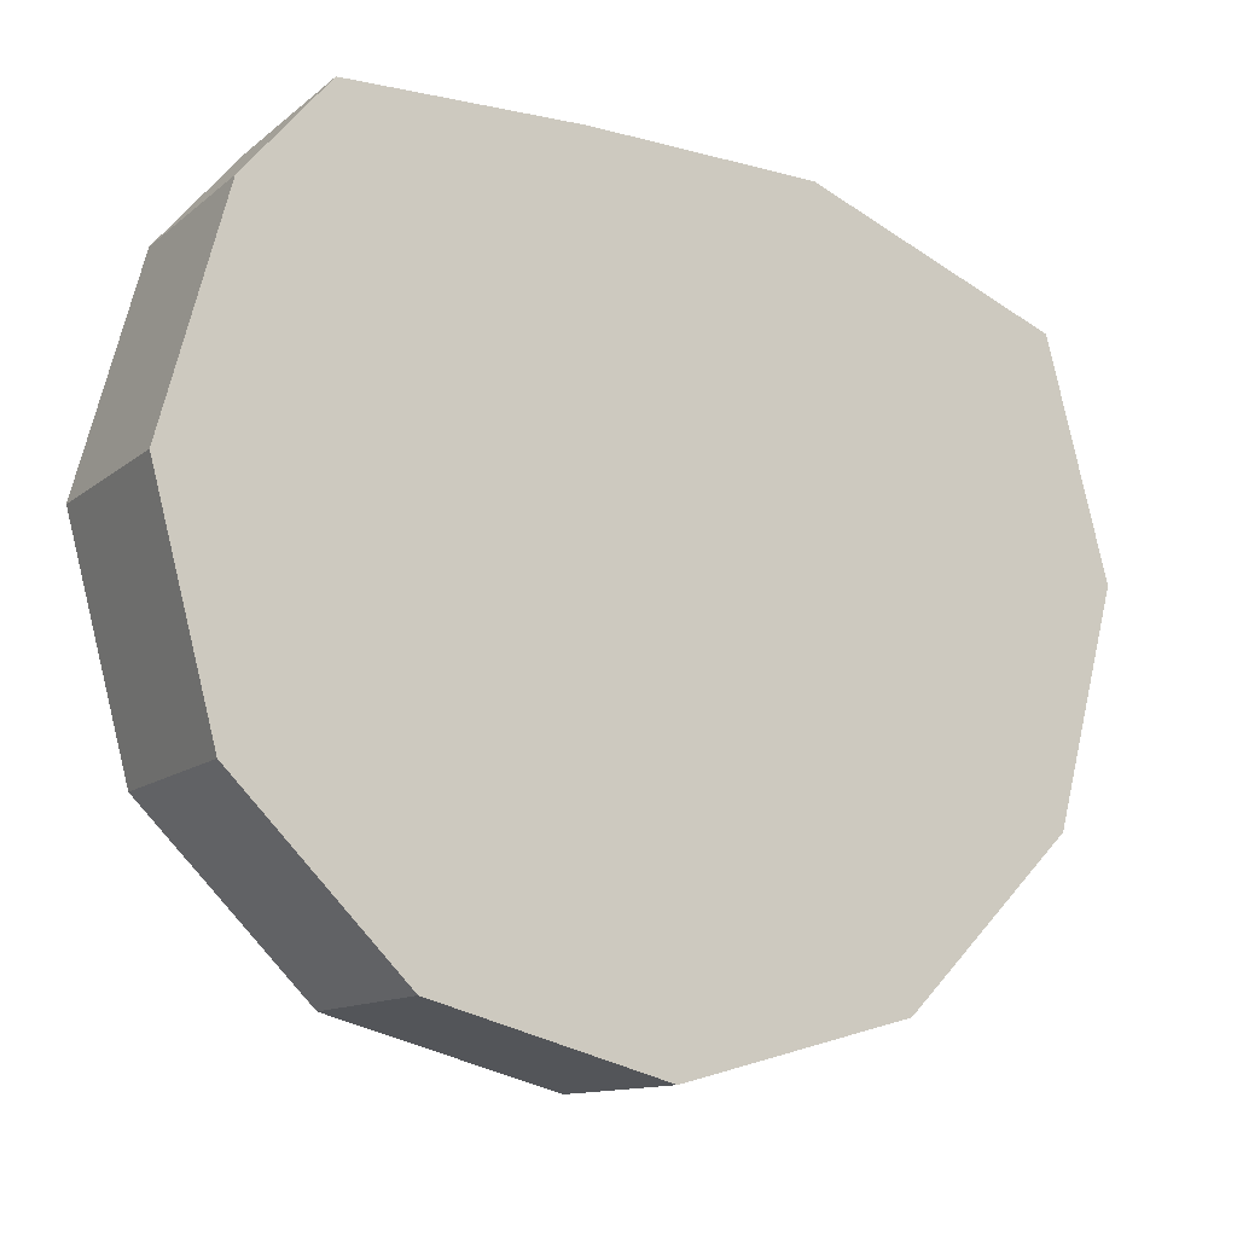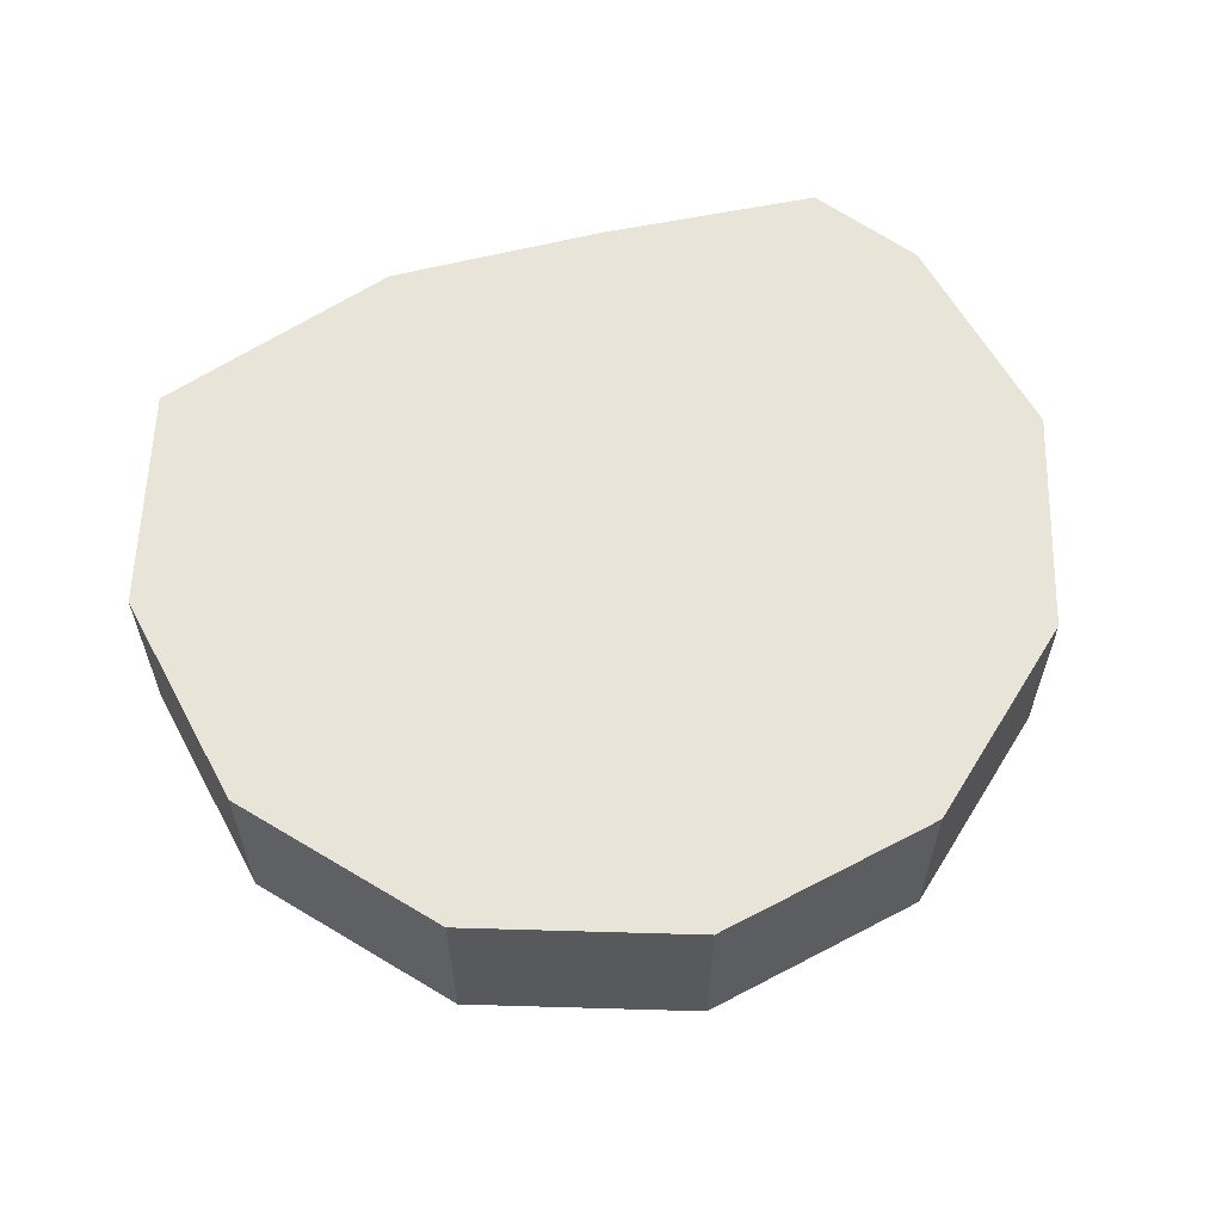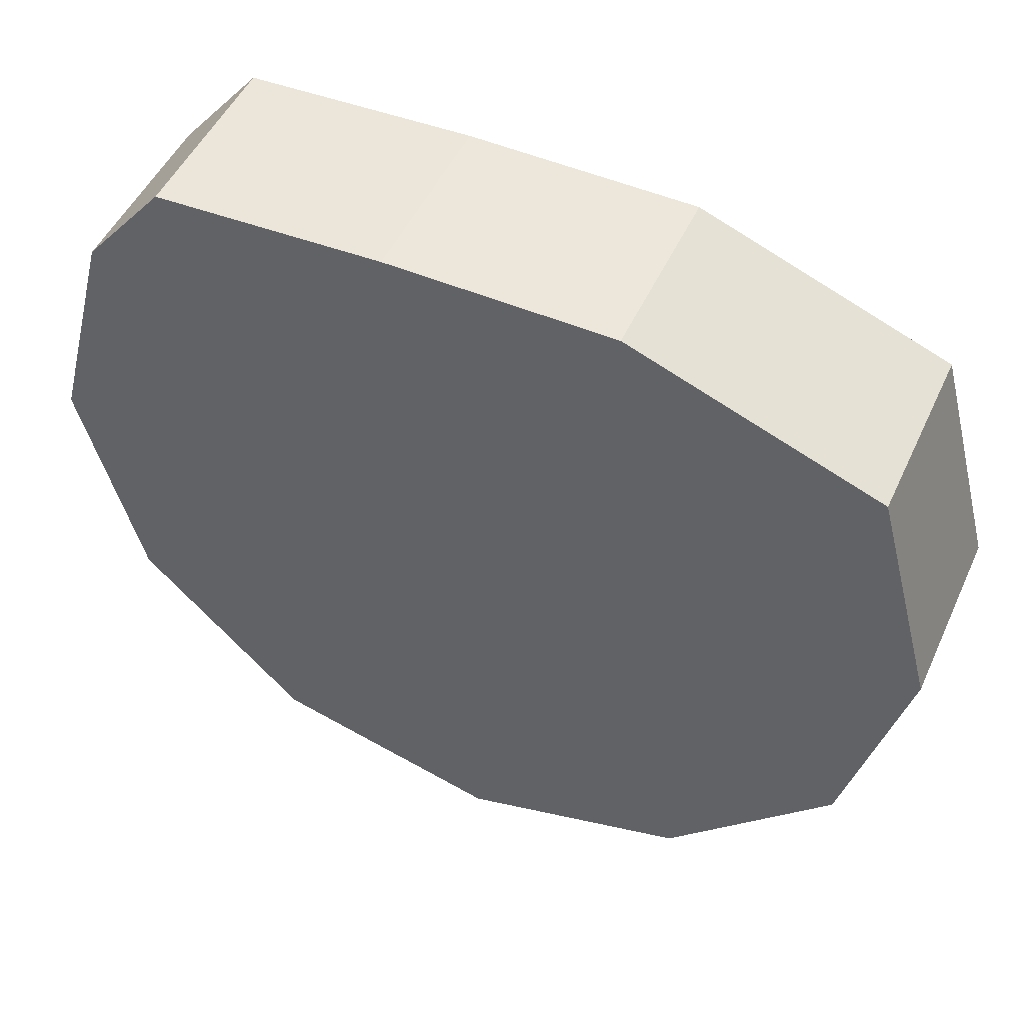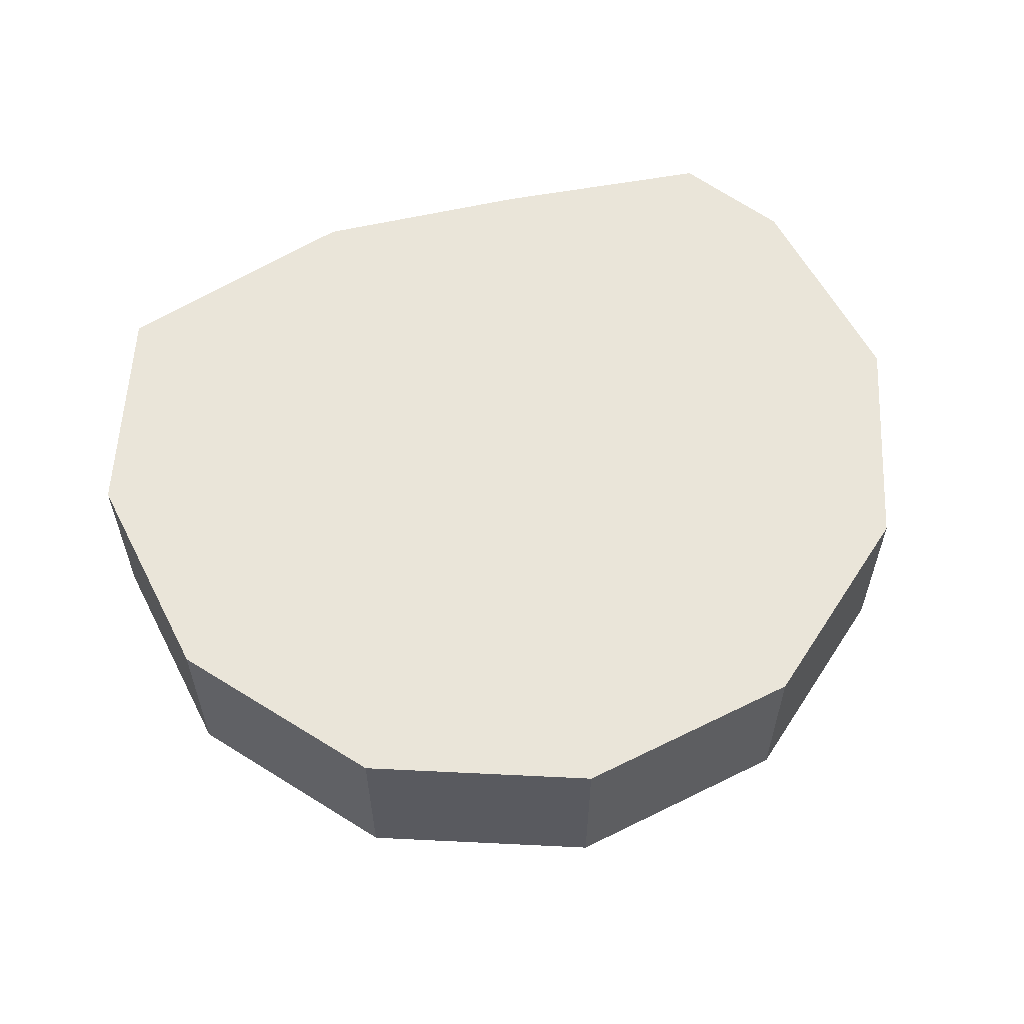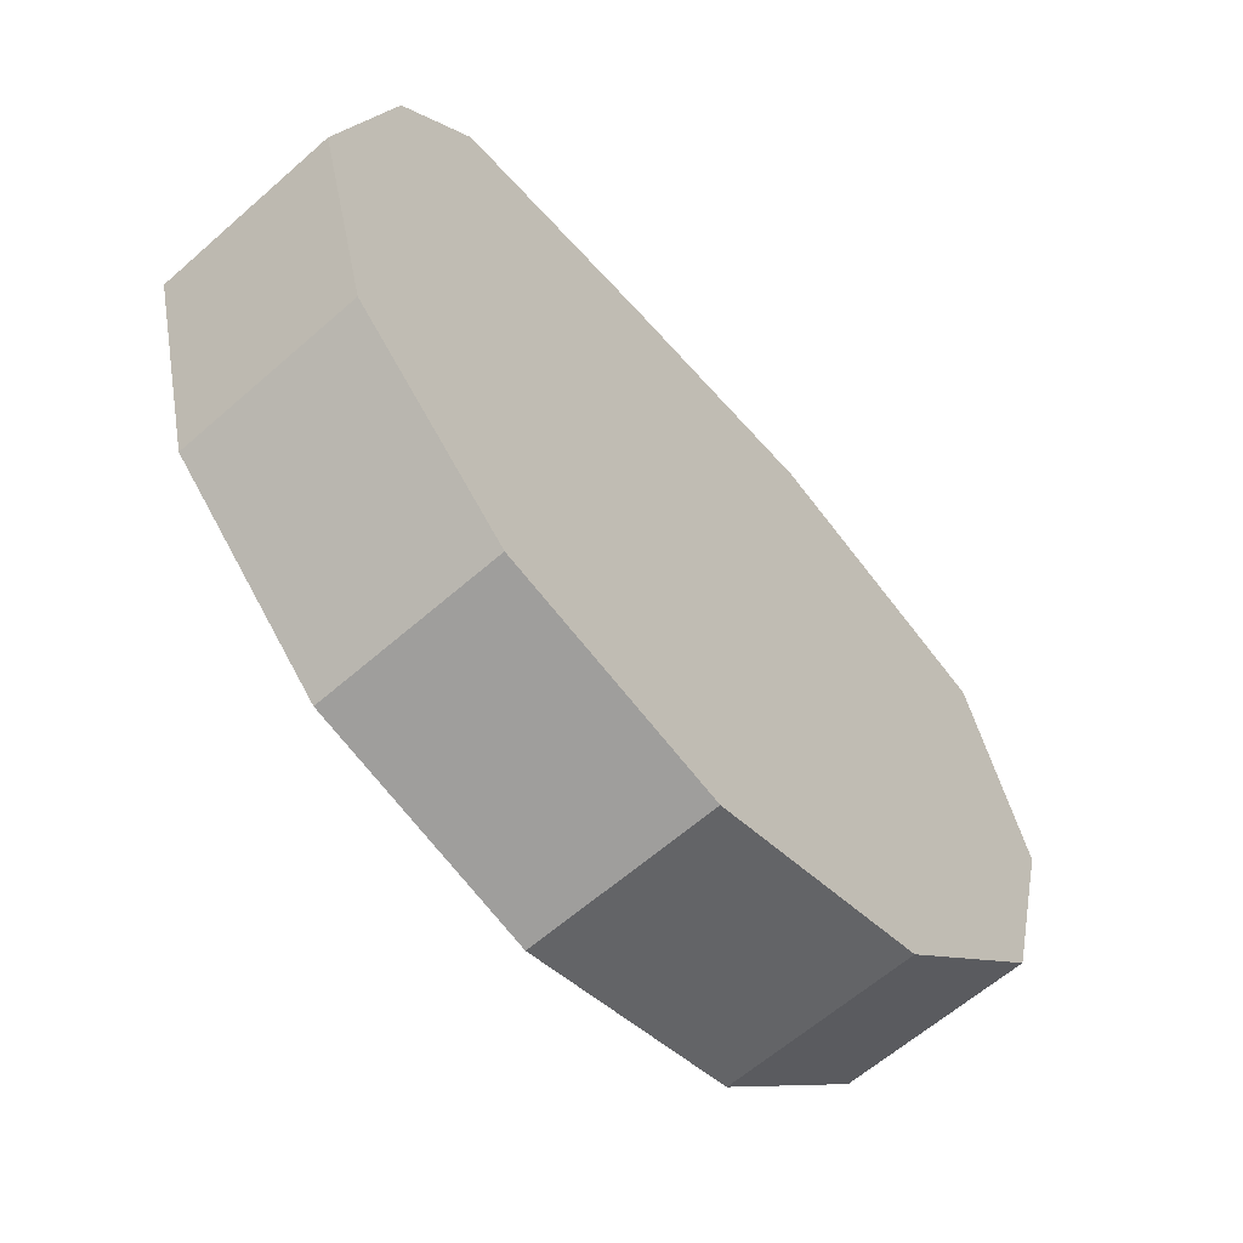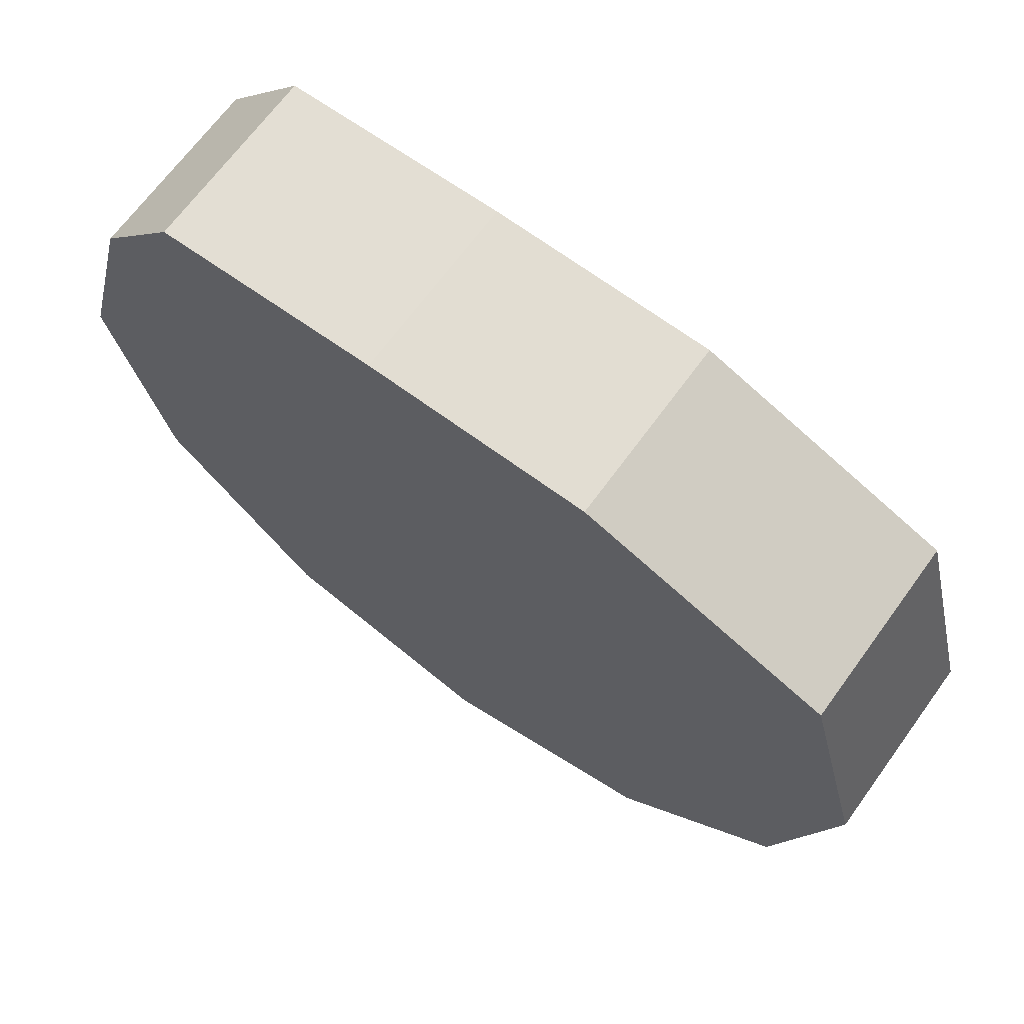
<metadata>
{"format":"obj","ext":"obj","renderer":"f3d","projection":"perspective","resolution":1024,"background":"white","views":[{"elev":-12.3,"azim":-29.9,"up":"+Z"},{"elev":59.8,"azim":166.7,"up":"+Y"},{"elev":49.0,"azim":24.0,"up":"+Z"},{"elev":58.2,"azim":167.9,"up":"+Y"},{"elev":-62.0,"azim":-48.3,"up":"+Z"},{"elev":67.6,"azim":36.0,"up":"+Z"}]}
</metadata>
<code>
g pb_Mesh-5304704
v -0 0 0
v -0 0.67 0
v 0.2184 0 0.815
v 0.2184 0.67 0.815
v 0.2184 0 0.815
v 0.2184 0.67 0.815
v 0.5129 5.554e-06 1.168
v 0.5129 0.67 1.168
v 0.5129 5.554e-06 1.168
v 0.5129 0.67 1.168
v 1.328 1.754e-05 1.187
v 1.328 0.67 1.187
v 1.328 1.754e-05 1.187
v 1.328 0.67 1.187
v 2.143 5.081e-06 1.168
v 2.143 0.67 1.168
v 2.143 5.081e-06 1.168
v 2.143 0.67 1.168
v 3.042 0 0.815
v 3.042 0.67 0.815
v 3.042 0 0.815
v 3.042 0.67 0.815
v 3.26 0 -1.425e-07
v 3.26 0.67 -1.425e-07
v 3.26 0 -1.425e-07
v 3.26 0.67 -1.425e-07
v 3.042 0 -0.815
v 3.042 0.67 -0.815
v 3.042 0 -0.815
v 3.042 0.67 -0.815
v 2.445 0 -1.412
v 2.445 0.67 -1.412
v 2.445 0 -1.412
v 2.445 0.67 -1.412
v 1.63 0 -1.63
v 1.63 0.67 -1.63
v 1.63 0 -1.63
v 1.63 0.67 -1.63
v 0.815 0 -1.412
v 0.815 0.67 -1.412
v 0.815 0 -1.412
v 0.815 0.67 -1.412
v 0.2184 0 -0.815
v 0.2184 0.67 -0.815
v 0.2184 0 -0.815
v 0.2184 0.67 -0.815
v -0 0 0
v -0 0.67 0
v -0 0 0
v 1.63 0 0
v 0.2184 0 0.815
v -0 0.67 0
v 1.63 0.67 0
v 0.2184 0.67 0.815
v 0.2184 0 0.815
v 1.63 0 0
v 0.5129 5.554e-06 1.168
v 0.2184 0.67 0.815
v 1.63 0.67 0
v 0.5129 0.67 1.168
v 0.5129 5.554e-06 1.168
v 1.63 0 0
v 1.328 1.754e-05 1.187
v 0.5129 0.67 1.168
v 1.63 0.67 0
v 1.328 0.67 1.187
v 1.328 1.754e-05 1.187
v 1.63 0 0
v 2.143 5.081e-06 1.168
v 1.328 0.67 1.187
v 1.63 0.67 0
v 2.143 0.67 1.168
v 2.143 5.081e-06 1.168
v 1.63 0 0
v 3.042 0 0.815
v 2.143 0.67 1.168
v 1.63 0.67 0
v 3.042 0.67 0.815
v 3.042 0 0.815
v 1.63 0 0
v 3.26 0 -1.425e-07
v 3.042 0.67 0.815
v 1.63 0.67 0
v 3.26 0.67 -1.425e-07
v 3.26 0 -1.425e-07
v 1.63 0 0
v 3.042 0 -0.815
v 3.26 0.67 -1.425e-07
v 1.63 0.67 0
v 3.042 0.67 -0.815
v 3.042 0 -0.815
v 1.63 0 0
v 2.445 0 -1.412
v 3.042 0.67 -0.815
v 1.63 0.67 0
v 2.445 0.67 -1.412
v 2.445 0 -1.412
v 1.63 0 0
v 1.63 0 -1.63
v 2.445 0.67 -1.412
v 1.63 0.67 0
v 1.63 0.67 -1.63
v 1.63 0 -1.63
v 1.63 0 0
v 0.815 0 -1.412
v 1.63 0.67 -1.63
v 1.63 0.67 0
v 0.815 0.67 -1.412
v 0.815 0 -1.412
v 1.63 0 0
v 0.2184 0 -0.815
v 0.815 0.67 -1.412
v 1.63 0.67 0
v 0.2184 0.67 -0.815
v 0.2184 0 -0.815
v 1.63 0 0
v -0 0 0
v 0.2184 0.67 -0.815
v 1.63 0.67 0
v -0 0.67 0
g pb_Mesh-5304704_0
f 3 2 1
f 3 4 2
f 7 6 5
f 7 8 6
f 11 10 9
f 11 12 10
f 15 14 13
f 15 16 14
f 19 18 17
f 19 20 18
f 23 22 21
f 23 24 22
f 27 26 25
f 27 28 26
f 31 30 29
f 31 32 30
f 35 34 33
f 35 36 34
f 39 38 37
f 39 40 38
f 43 42 41
f 43 44 42
f 47 46 45
f 47 48 46
f 49 50 51
f 55 56 57
f 61 62 63
f 67 68 69
f 73 74 75
f 79 80 81
f 85 86 87
f 91 92 93
f 97 98 99
f 103 104 105
f 109 110 111
f 115 116 117
f 54 53 52
f 60 59 58
f 66 65 64
f 72 71 70
f 78 77 76
f 84 83 82
f 90 89 88
f 96 95 94
f 102 101 100
f 108 107 106
f 114 113 112
f 120 119 118

</code>
